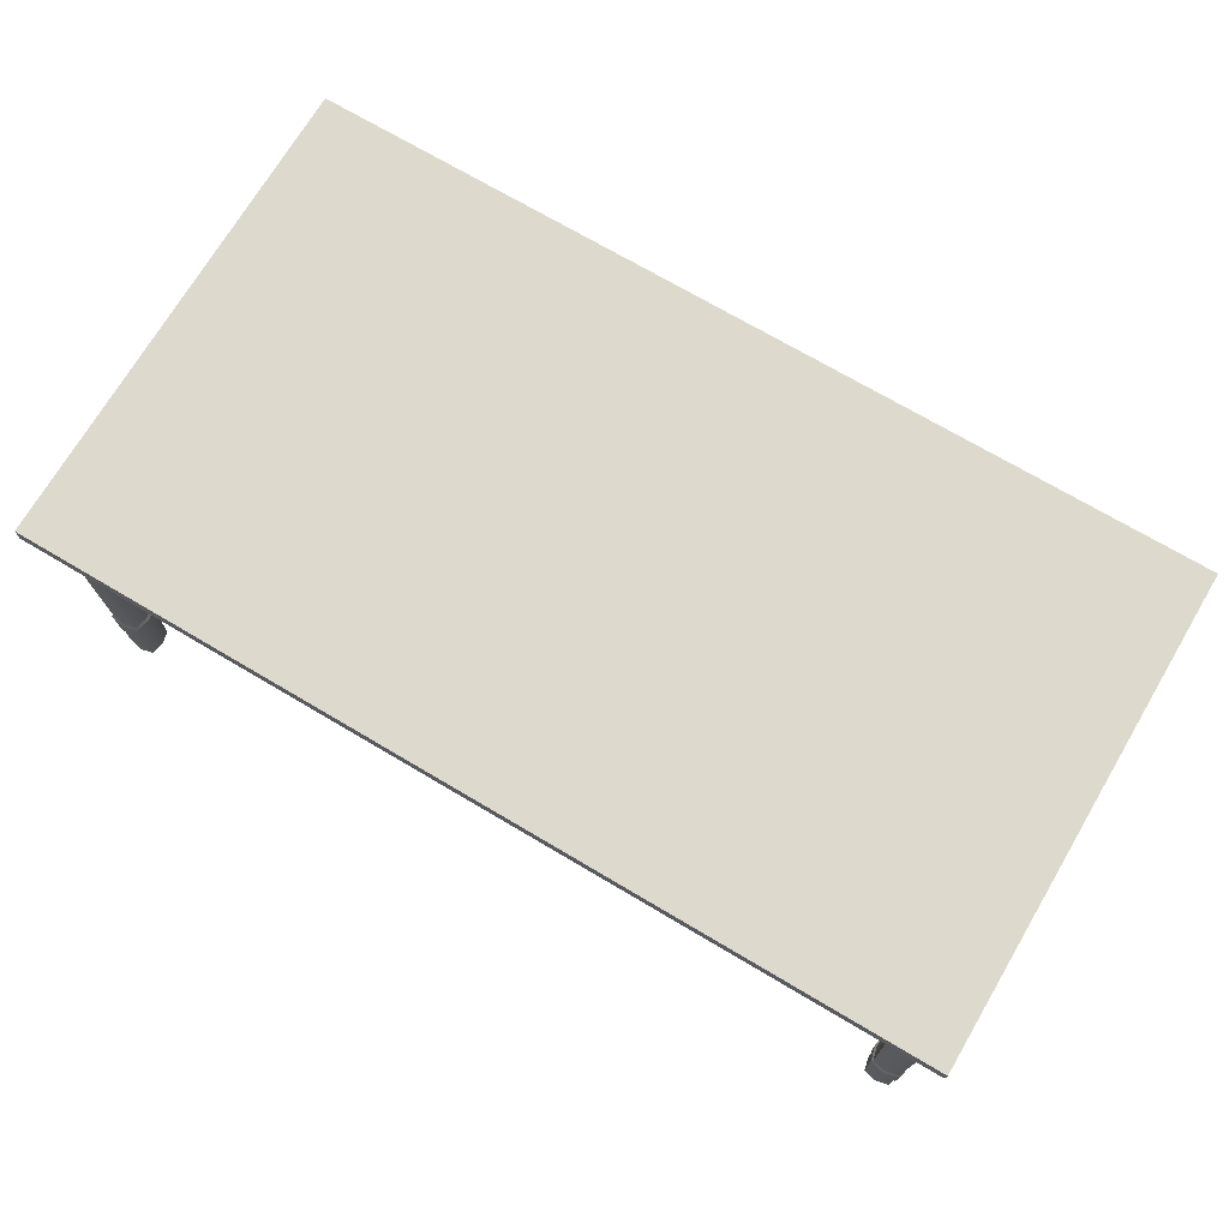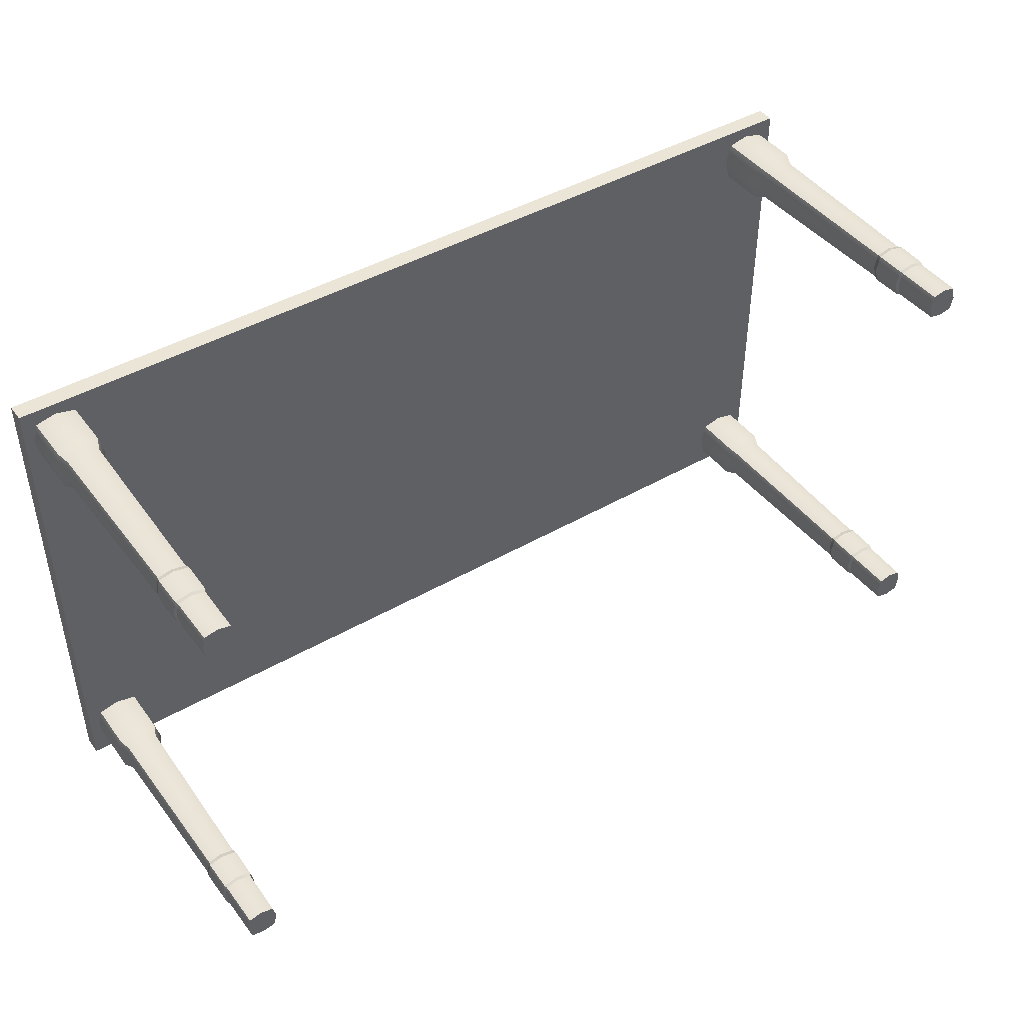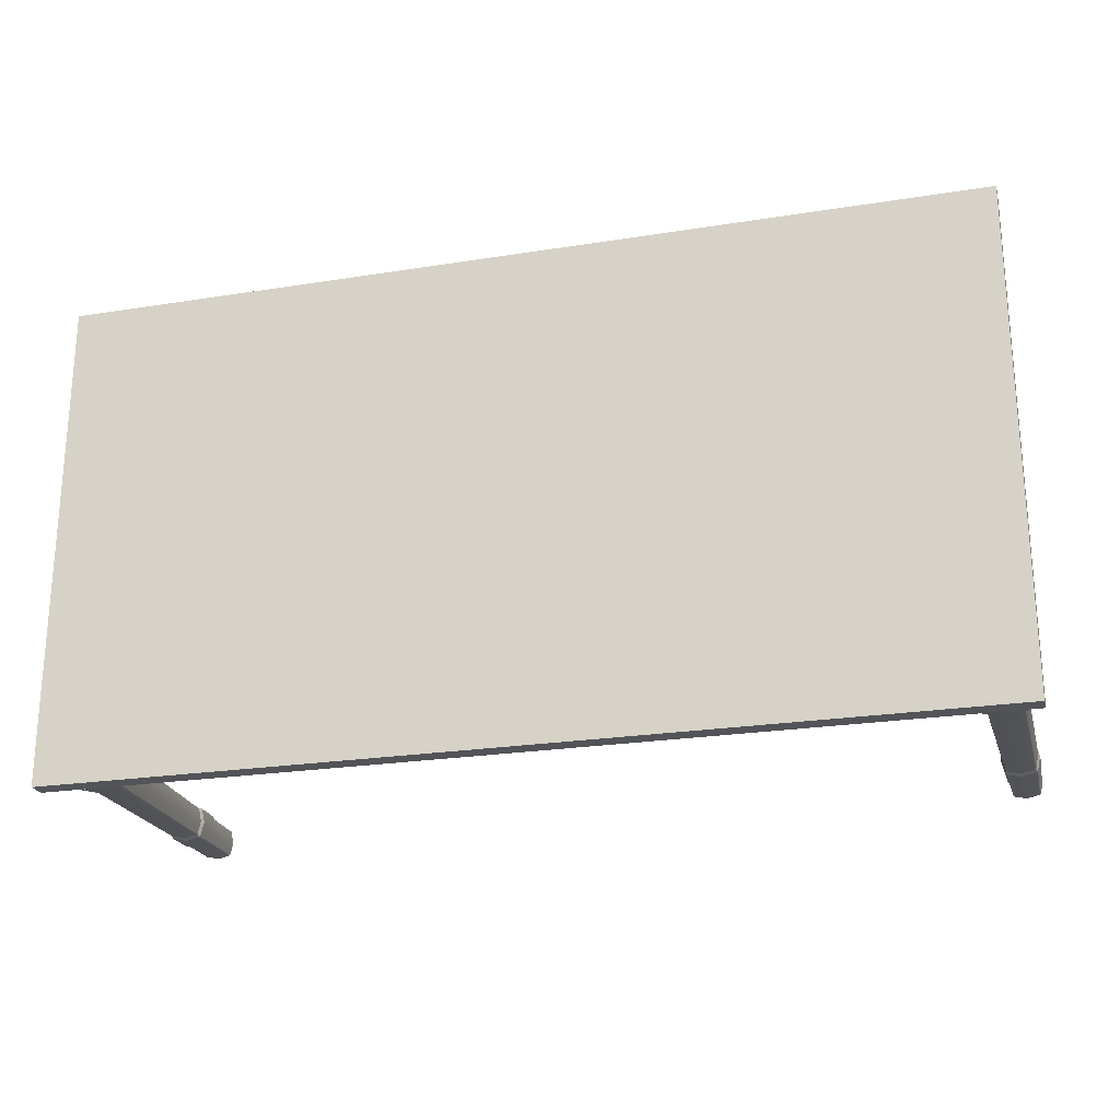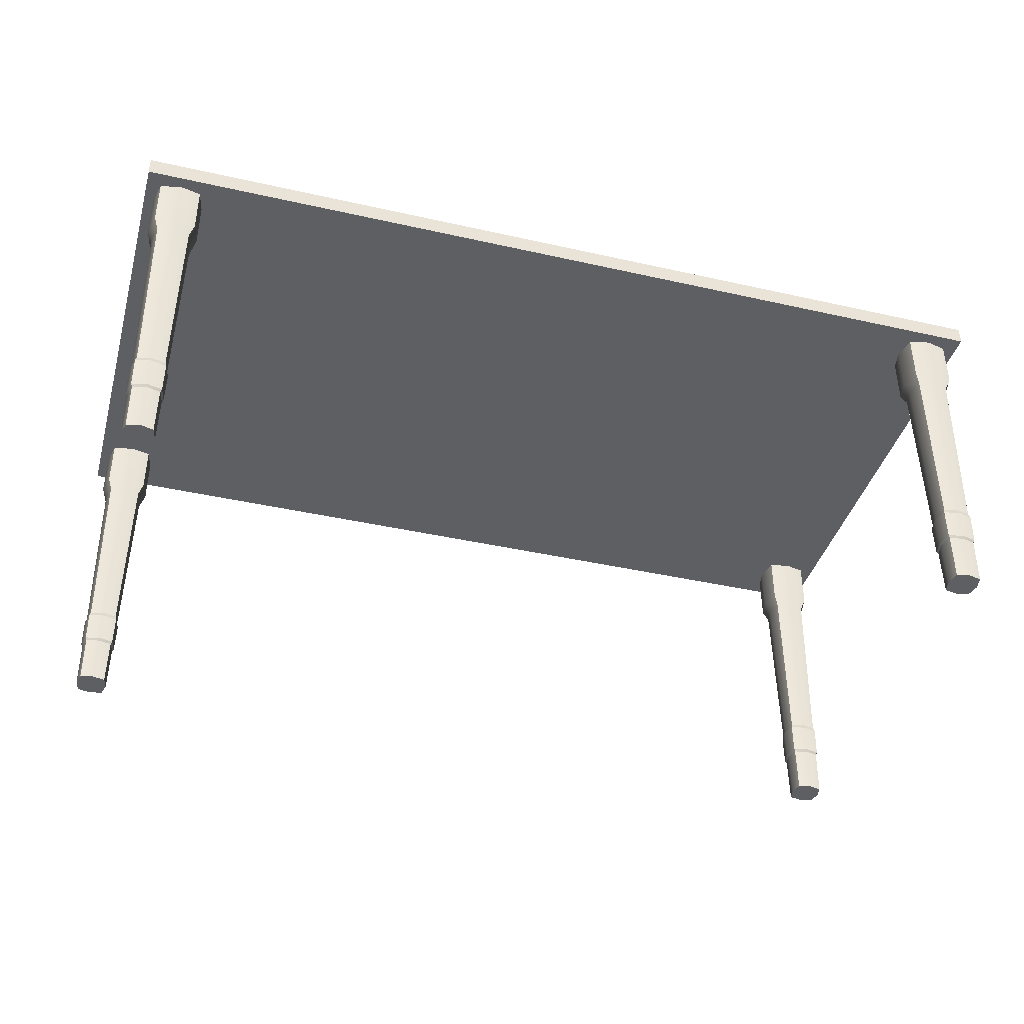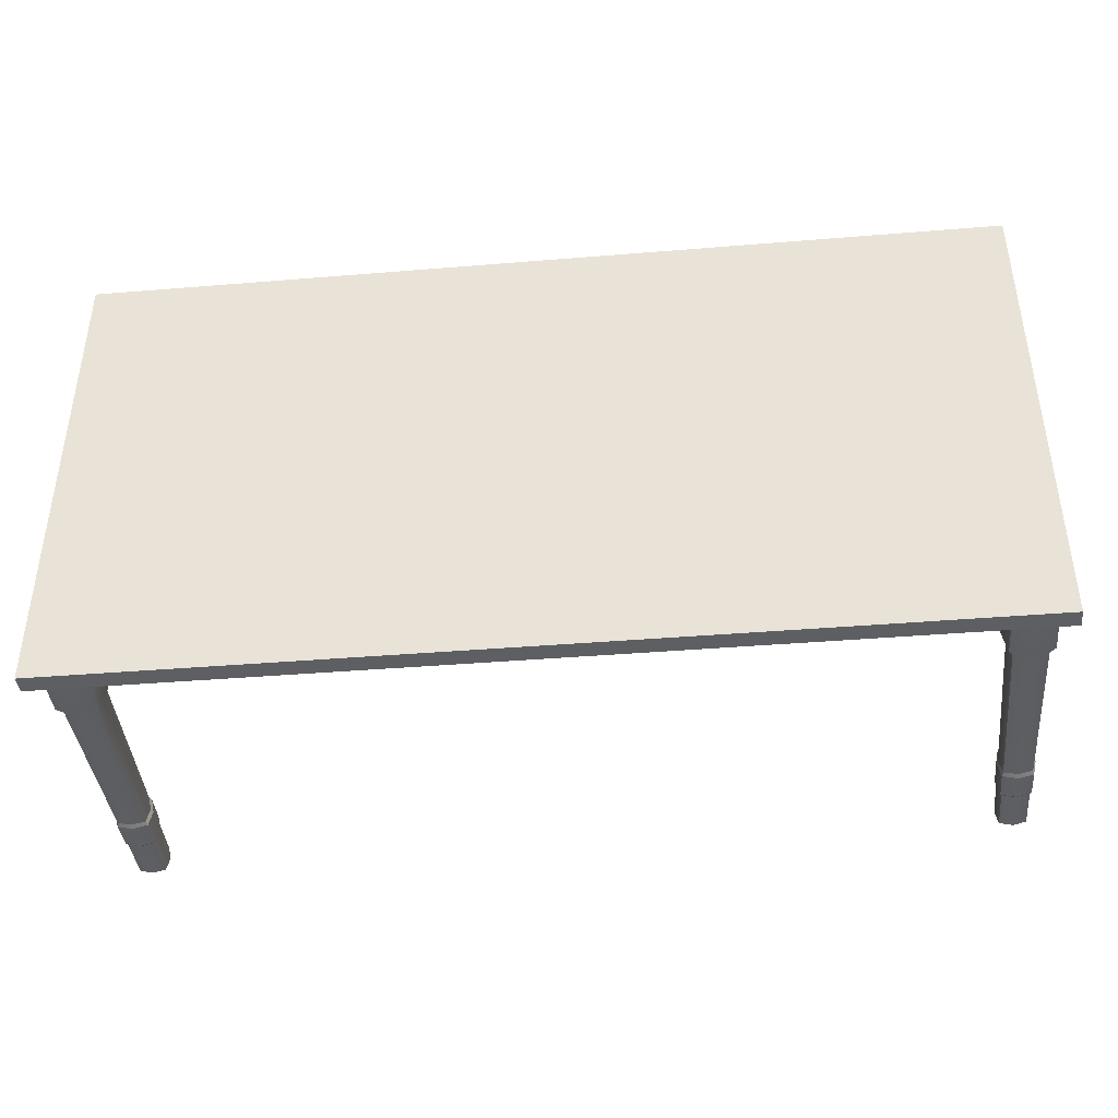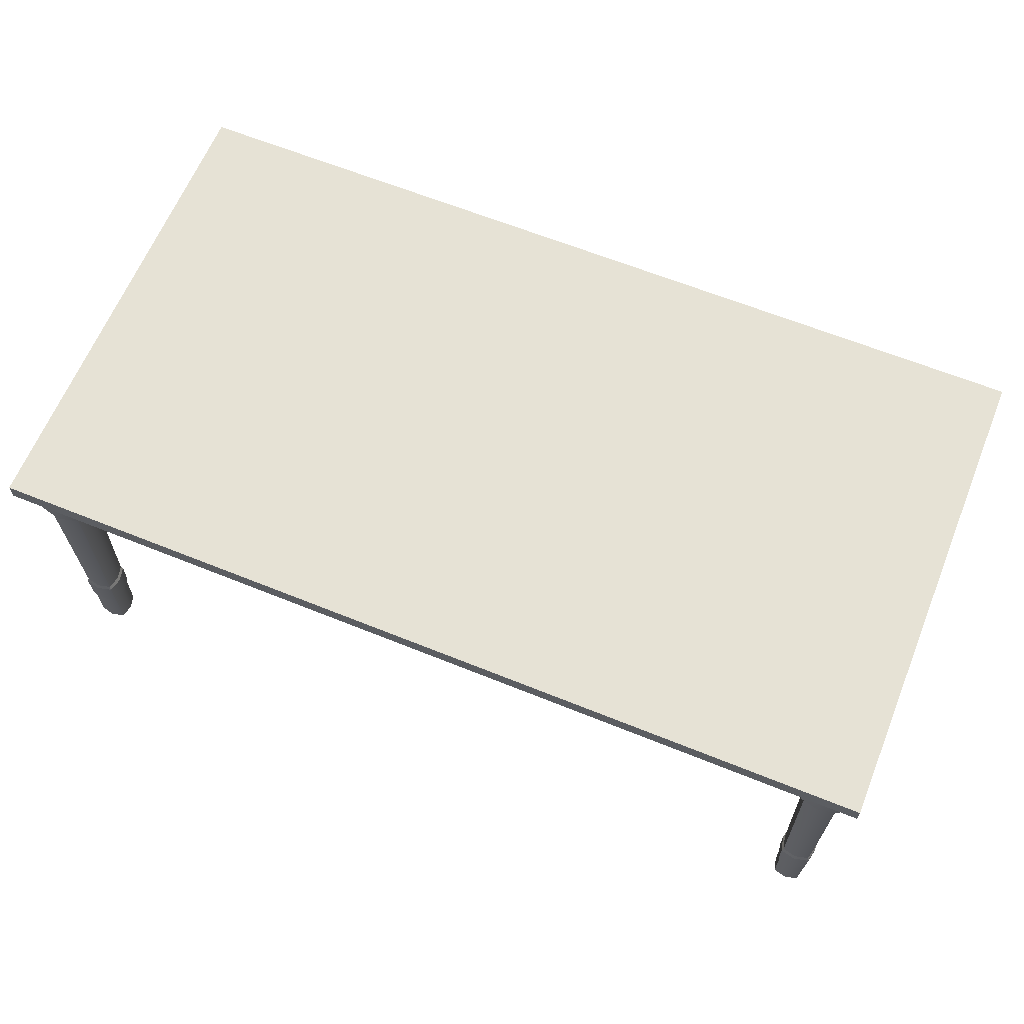
<metadata>
{"format":"obj","ext":"obj","renderer":"f3d","projection":"perspective","resolution":1024,"background":"white","views":[{"elev":71.9,"azim":30.6,"up":"+Y"},{"elev":44.1,"azim":-34.1,"up":"+Z"},{"elev":-23.2,"azim":-164.9,"up":"+Z"},{"elev":-39.9,"azim":164.4,"up":"+Y"},{"elev":-41.1,"azim":-174.3,"up":"+Z"},{"elev":63.9,"azim":22.2,"up":"+Y"}]}
</metadata>
<code>
g default
v -2.165 1.547 1.173
v 2.165 1.547 1.173
v -2.165 1.633 1.173
v 2.165 1.633 1.173
v -2.165 1.633 -1.173
v 2.165 1.633 -1.173
v -2.165 1.547 -1.173
v 2.165 1.547 -1.173
v -2.061 0 -0.9388
v -1.939 0 -0.9388
v -2.096 1.547 -0.9036
v -1.904 1.547 -0.9036
v -2.096 1.547 -1.096
v -1.904 1.547 -1.096
v -2.061 0 -1.061
v -1.939 0 -1.061
v -2.096 1.313 -0.9036
v -2.096 1.313 -1.096
v -1.904 1.313 -1.096
v -1.904 1.313 -0.9036
v -2.076 1.261 -0.924
v -2.076 1.261 -1.076
v -1.924 1.261 -1.076
v -1.924 1.261 -0.924
v -2.065 0.4077 -1.065
v -2.065 0.4077 -0.9349
v -1.935 0.4077 -0.9349
v -1.935 0.4077 -1.065
v -2.063 0.2275 -1.063
v -2.063 0.2275 -0.9366
v -1.937 0.2275 -0.9366
v -1.937 0.2275 -1.063
v -2.069 0.2404 -1.069
v -2.069 0.2404 -0.9309
v -2.071 0.3853 -0.9291
v -2.071 0.3853 -1.071
v -1.931 0.2404 -0.9309
v -1.929 0.3853 -0.9291
v -1.931 0.2404 -1.069
v -1.929 0.3853 -1.071
v -2 1.547 -1.119
v -2 1.313 -1.119
v -2 1.261 -1.094
v -2 0.4077 -1.08
v -2 0.3853 -1.087
v -2 0.2404 -1.085
v -2 0.2275 -1.078
v -2 0 -1.075
v -2 0 -0.9245
v -2 0.2275 -0.9219
v -2 0.2404 -0.9149
v -2 0.3853 -0.9126
v -2 0.4077 -0.9198
v -2 1.261 -0.9064
v -2 1.313 -0.8812
v -2 1.547 -0.8812
v -1.881 1.547 -1
v -2 1.547 -1
v -2.119 1.547 -1
v -2.119 1.313 -1
v -2.094 1.261 -1
v -2.08 0.4077 -1
v -2.087 0.3853 -1
v -2.085 0.2404 -1
v -2.078 0.2275 -1
v -2.075 0 -1
v -2 0 -1
v -1.925 0 -1
v -1.922 0.2275 -1
v -1.915 0.2404 -1
v -1.913 0.3853 -1
v -1.92 0.4077 -1
v -1.906 1.261 -1
v -1.881 1.313 -1
v 1.939 0 1.061
v 2.061 0 1.061
v 1.904 1.547 1.096
v 2.096 1.547 1.096
v 1.904 1.547 0.9036
v 2.096 1.547 0.9036
v 1.939 0 0.9388
v 2.061 0 0.9388
v 1.904 1.313 1.096
v 1.904 1.313 0.9036
v 2.096 1.313 0.9036
v 2.096 1.313 1.096
v 1.924 1.261 1.076
v 1.924 1.261 0.924
v 2.076 1.261 0.924
v 2.076 1.261 1.076
v 1.935 0.4077 0.9349
v 1.935 0.4077 1.065
v 2.065 0.4077 1.065
v 2.065 0.4077 0.9349
v 1.937 0.2275 0.9366
v 1.937 0.2275 1.063
v 2.063 0.2275 1.063
v 2.063 0.2275 0.9366
v 1.931 0.2404 0.9309
v 1.931 0.2404 1.069
v 1.929 0.3853 1.071
v 1.929 0.3853 0.9291
v 2.069 0.2404 1.069
v 2.071 0.3853 1.071
v 2.069 0.2404 0.9309
v 2.071 0.3853 0.9291
v 2 1.547 0.8812
v 2 1.313 0.8812
v 2 1.261 0.9064
v 2 0.4077 0.9198
v 2 0.3853 0.9126
v 2 0.2404 0.9149
v 2 0.2275 0.9219
v 2 0 0.9245
v 2 0 1.075
v 2 0.2275 1.078
v 2 0.2404 1.085
v 2 0.3853 1.087
v 2 0.4077 1.08
v 2 1.261 1.094
v 2 1.313 1.119
v 2 1.547 1.119
v 2.119 1.547 1
v 2 1.547 1
v 1.881 1.547 1
v 1.881 1.313 1
v 1.906 1.261 1
v 1.92 0.4077 1
v 1.913 0.3853 1
v 1.915 0.2404 1
v 1.922 0.2275 1
v 1.925 0 1
v 2 0 1
v 2.075 0 1
v 2.078 0.2275 1
v 2.085 0.2404 1
v 2.087 0.3853 1
v 2.08 0.4077 1
v 2.094 1.261 1
v 2.119 1.313 1
v -2.061 0 1.061
v -1.939 0 1.061
v -2.096 1.547 1.096
v -1.904 1.547 1.096
v -2.096 1.547 0.9036
v -1.904 1.547 0.9036
v -2.061 0 0.9388
v -1.939 0 0.9388
v -2.096 1.313 1.096
v -2.096 1.313 0.9036
v -1.904 1.313 0.9036
v -1.904 1.313 1.096
v -2.076 1.261 1.076
v -2.076 1.261 0.924
v -1.924 1.261 0.924
v -1.924 1.261 1.076
v -2.065 0.4077 0.9349
v -2.065 0.4077 1.065
v -1.935 0.4077 1.065
v -1.935 0.4077 0.9349
v -2.063 0.2275 0.9366
v -2.063 0.2275 1.063
v -1.937 0.2275 1.063
v -1.937 0.2275 0.9366
v -2.069 0.2404 0.9309
v -2.069 0.2404 1.069
v -2.071 0.3853 1.071
v -2.071 0.3853 0.9291
v -1.931 0.2404 1.069
v -1.929 0.3853 1.071
v -1.931 0.2404 0.9309
v -1.929 0.3853 0.9291
v -2 1.547 0.8812
v -2 1.313 0.8812
v -2 1.261 0.9064
v -2 0.4077 0.9198
v -2 0.3853 0.9126
v -2 0.2404 0.9149
v -2 0.2275 0.9219
v -2 0 0.9245
v -2 0 1.075
v -2 0.2275 1.078
v -2 0.2404 1.085
v -2 0.3853 1.087
v -2 0.4077 1.08
v -2 1.261 1.094
v -2 1.313 1.119
v -2 1.547 1.119
v -1.881 1.547 1
v -2 1.547 1
v -2.119 1.547 1
v -2.119 1.313 1
v -2.094 1.261 1
v -2.08 0.4077 1
v -2.087 0.3853 1
v -2.085 0.2404 1
v -2.078 0.2275 1
v -2.075 0 1
v -2 0 1
v -1.925 0 1
v -1.922 0.2275 1
v -1.915 0.2404 1
v -1.913 0.3853 1
v -1.92 0.4077 1
v -1.906 1.261 1
v -1.881 1.313 1
v 1.939 0 -0.9388
v 2.061 0 -0.9388
v 1.904 1.547 -0.9036
v 2.096 1.547 -0.9036
v 1.904 1.547 -1.096
v 2.096 1.547 -1.096
v 1.939 0 -1.061
v 2.061 0 -1.061
v 1.904 1.313 -0.9036
v 1.904 1.313 -1.096
v 2.096 1.313 -1.096
v 2.096 1.313 -0.9036
v 1.924 1.261 -0.924
v 1.924 1.261 -1.076
v 2.076 1.261 -1.076
v 2.076 1.261 -0.924
v 1.935 0.4077 -1.065
v 1.935 0.4077 -0.9349
v 2.065 0.4077 -0.9349
v 2.065 0.4077 -1.065
v 1.937 0.2275 -1.063
v 1.937 0.2275 -0.9366
v 2.063 0.2275 -0.9366
v 2.063 0.2275 -1.063
v 1.931 0.2404 -1.069
v 1.931 0.2404 -0.9309
v 1.929 0.3853 -0.9291
v 1.929 0.3853 -1.071
v 2.069 0.2404 -0.9309
v 2.071 0.3853 -0.9291
v 2.069 0.2404 -1.069
v 2.071 0.3853 -1.071
v 2 1.547 -1.119
v 2 1.313 -1.119
v 2 1.261 -1.094
v 2 0.4077 -1.08
v 2 0.3853 -1.087
v 2 0.2404 -1.085
v 2 0.2275 -1.078
v 2 0 -1.075
v 2 0 -0.9245
v 2 0.2275 -0.9219
v 2 0.2404 -0.9149
v 2 0.3853 -0.9126
v 2 0.4077 -0.9198
v 2 1.261 -0.9064
v 2 1.313 -0.8812
v 2 1.547 -0.8812
v 2.119 1.547 -1
v 2 1.547 -1
v 1.881 1.547 -1
v 1.881 1.313 -1
v 1.906 1.261 -1
v 1.92 0.4077 -1
v 1.913 0.3853 -1
v 1.915 0.2404 -1
v 1.922 0.2275 -1
v 1.925 0 -1
v 2 0 -1
v 2.075 0 -1
v 2.078 0.2275 -1
v 2.085 0.2404 -1
v 2.087 0.3853 -1
v 2.08 0.4077 -1
v 2.094 1.261 -1
v 2.119 1.313 -1
g tablemesh
f 1 2 4 3
f 3 4 6 5
f 5 6 8 7
f 7 8 2 1
f 2 8 6 4
f 7 1 3 5
f 26 53 54 21
f 11 56 58 59
f 22 43 44 25
f 66 67 49 9
f 27 72 73 24
f 62 26 21 61
f 60 17 11 59
f 13 41 42 18
f 20 74 57 12
f 17 55 56 11
f 61 21 17 60
f 18 42 43 22
f 24 73 74 20
f 21 54 55 17
f 64 34 35 63
f 34 51 52 35
f 37 70 71 38
f 36 45 46 33
f 66 9 30 65
f 9 49 50 30
f 10 68 69 31
f 29 47 48 15
f 65 30 34 64
f 26 62 63 35
f 30 50 51 34
f 53 26 35 52
f 31 69 70 37
f 72 27 38 71
f 25 44 45 36
f 47 29 33 46
f 41 14 19 42
f 43 42 19 23
f 44 43 23 28
f 45 44 28 40
f 46 45 40 39
f 32 47 46 39
f 48 47 32 16
f 49 67 68 10
f 50 49 10 31
f 51 50 31 37
f 52 51 37 38
f 27 53 52 38
f 54 53 27 24
f 55 54 24 20
f 56 55 20 12
f 58 56 12 57
f 41 58 57 14
f 59 58 41 13
f 18 60 59 13
f 22 61 60 18
f 25 62 61 22
f 63 62 25 36
f 33 64 63 36
f 29 65 64 33
f 15 66 65 29
f 15 48 67 66
f 68 67 48 16
f 69 68 16 32
f 70 69 32 39
f 71 70 39 40
f 28 72 71 40
f 73 72 28 23
f 74 73 23 19
f 57 74 19 14
f 92 119 120 87
f 77 122 124 125
f 88 109 110 91
f 132 133 115 75
f 93 138 139 90
f 128 92 87 127
f 126 83 77 125
f 79 107 108 84
f 86 140 123 78
f 83 121 122 77
f 127 87 83 126
f 84 108 109 88
f 90 139 140 86
f 87 120 121 83
f 130 100 101 129
f 100 117 118 101
f 103 136 137 104
f 102 111 112 99
f 132 75 96 131
f 75 115 116 96
f 76 134 135 97
f 95 113 114 81
f 131 96 100 130
f 92 128 129 101
f 96 116 117 100
f 119 92 101 118
f 97 135 136 103
f 138 93 104 137
f 91 110 111 102
f 113 95 99 112
f 107 80 85 108
f 109 108 85 89
f 110 109 89 94
f 111 110 94 106
f 112 111 106 105
f 98 113 112 105
f 114 113 98 82
f 115 133 134 76
f 116 115 76 97
f 117 116 97 103
f 118 117 103 104
f 93 119 118 104
f 120 119 93 90
f 121 120 90 86
f 122 121 86 78
f 124 122 78 123
f 107 124 123 80
f 125 124 107 79
f 84 126 125 79
f 88 127 126 84
f 91 128 127 88
f 129 128 91 102
f 99 130 129 102
f 95 131 130 99
f 81 132 131 95
f 81 114 133 132
f 134 133 114 82
f 135 134 82 98
f 136 135 98 105
f 137 136 105 106
f 94 138 137 106
f 139 138 94 89
f 140 139 89 85
f 123 140 85 80
f 158 185 186 153
f 143 188 190 191
f 154 175 176 157
f 198 199 181 141
f 159 204 205 156
f 194 158 153 193
f 192 149 143 191
f 145 173 174 150
f 152 206 189 144
f 149 187 188 143
f 193 153 149 192
f 150 174 175 154
f 156 205 206 152
f 153 186 187 149
f 196 166 167 195
f 166 183 184 167
f 169 202 203 170
f 168 177 178 165
f 198 141 162 197
f 141 181 182 162
f 142 200 201 163
f 161 179 180 147
f 197 162 166 196
f 158 194 195 167
f 162 182 183 166
f 185 158 167 184
f 163 201 202 169
f 204 159 170 203
f 157 176 177 168
f 179 161 165 178
f 173 146 151 174
f 175 174 151 155
f 176 175 155 160
f 177 176 160 172
f 178 177 172 171
f 164 179 178 171
f 180 179 164 148
f 181 199 200 142
f 182 181 142 163
f 183 182 163 169
f 184 183 169 170
f 159 185 184 170
f 186 185 159 156
f 187 186 156 152
f 188 187 152 144
f 190 188 144 189
f 173 190 189 146
f 191 190 173 145
f 150 192 191 145
f 154 193 192 150
f 157 194 193 154
f 195 194 157 168
f 165 196 195 168
f 161 197 196 165
f 147 198 197 161
f 147 180 199 198
f 200 199 180 148
f 201 200 148 164
f 202 201 164 171
f 203 202 171 172
f 160 204 203 172
f 205 204 160 155
f 206 205 155 151
f 189 206 151 146
f 224 251 252 219
f 209 254 256 257
f 220 241 242 223
f 264 265 247 207
f 225 270 271 222
f 260 224 219 259
f 258 215 209 257
f 211 239 240 216
f 218 272 255 210
f 215 253 254 209
f 259 219 215 258
f 216 240 241 220
f 222 271 272 218
f 219 252 253 215
f 262 232 233 261
f 232 249 250 233
f 235 268 269 236
f 234 243 244 231
f 264 207 228 263
f 207 247 248 228
f 208 266 267 229
f 227 245 246 213
f 263 228 232 262
f 224 260 261 233
f 228 248 249 232
f 251 224 233 250
f 229 267 268 235
f 270 225 236 269
f 223 242 243 234
f 245 227 231 244
f 239 212 217 240
f 241 240 217 221
f 242 241 221 226
f 243 242 226 238
f 244 243 238 237
f 230 245 244 237
f 246 245 230 214
f 247 265 266 208
f 248 247 208 229
f 249 248 229 235
f 250 249 235 236
f 225 251 250 236
f 252 251 225 222
f 253 252 222 218
f 254 253 218 210
f 256 254 210 255
f 239 256 255 212
f 257 256 239 211
f 216 258 257 211
f 220 259 258 216
f 223 260 259 220
f 261 260 223 234
f 231 262 261 234
f 227 263 262 231
f 213 264 263 227
f 213 246 265 264
f 266 265 246 214
f 267 266 214 230
f 268 267 230 237
f 269 268 237 238
f 226 270 269 238
f 271 270 226 221
f 272 271 221 217
f 255 272 217 212

</code>
